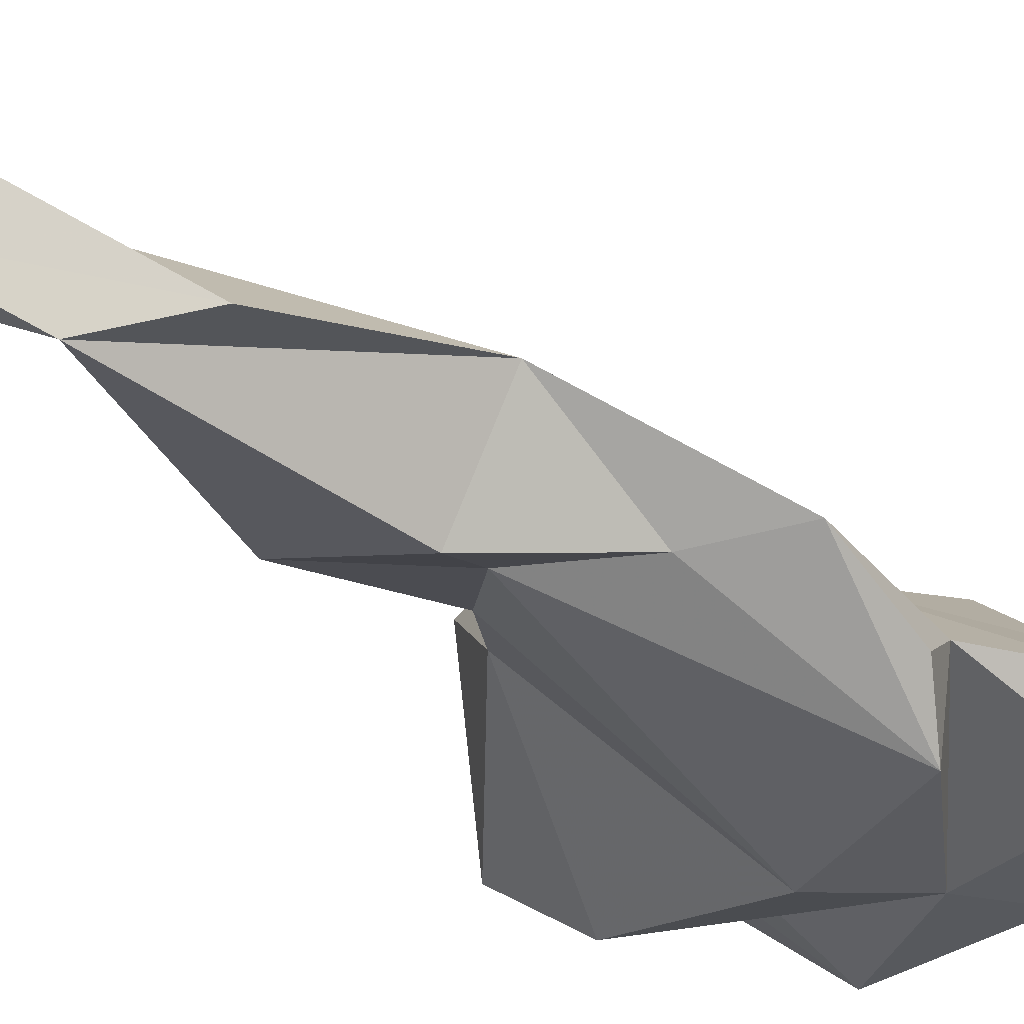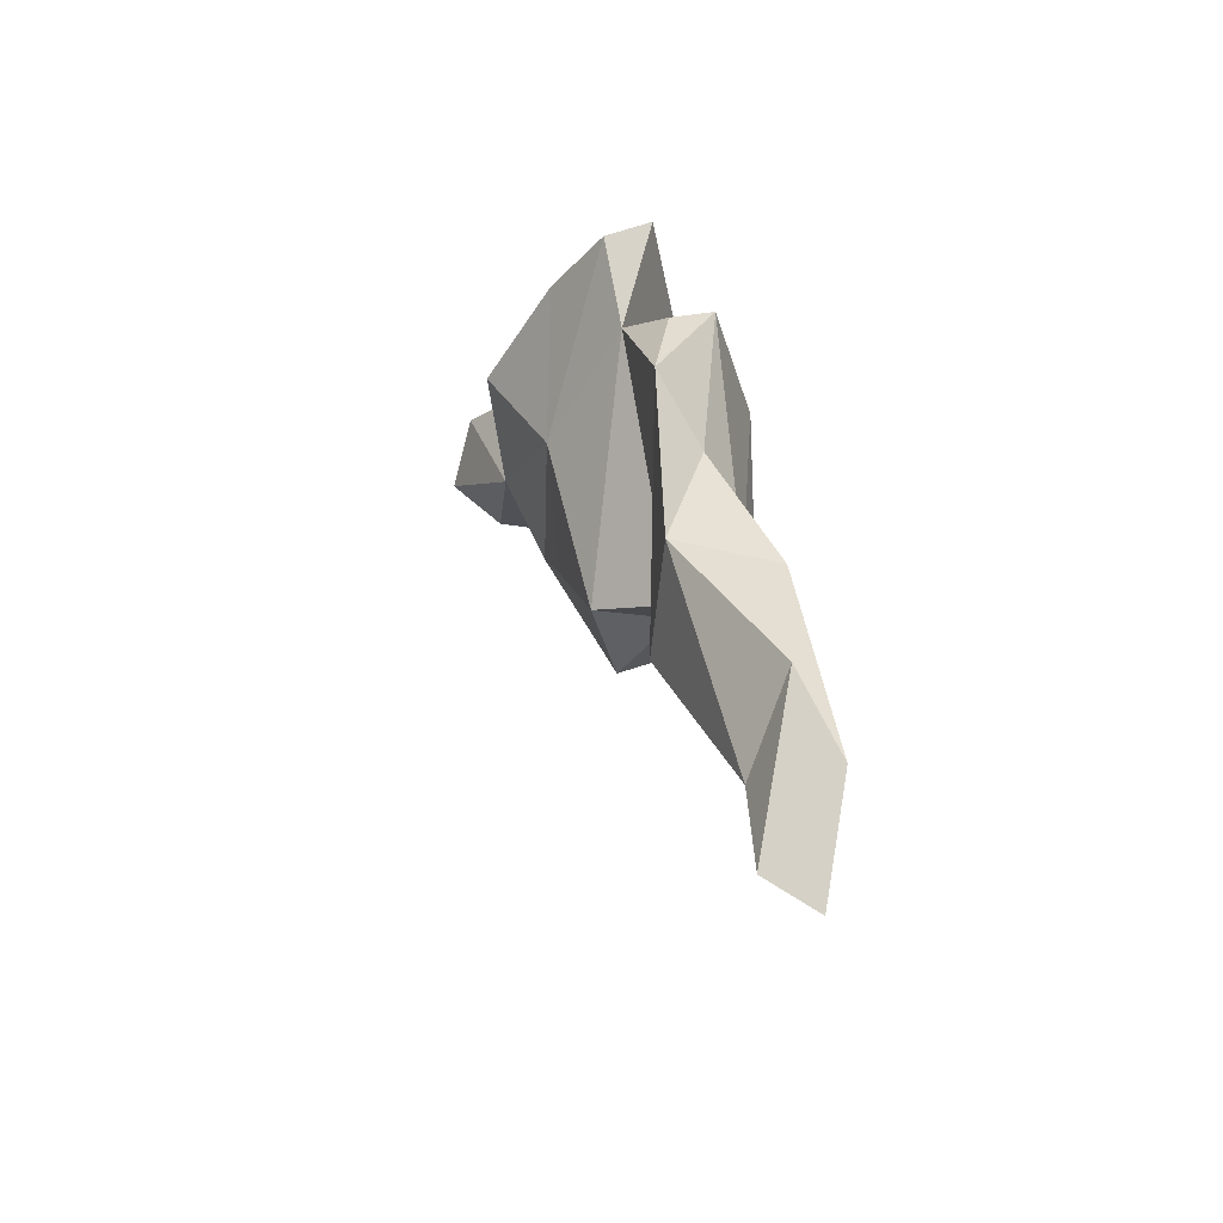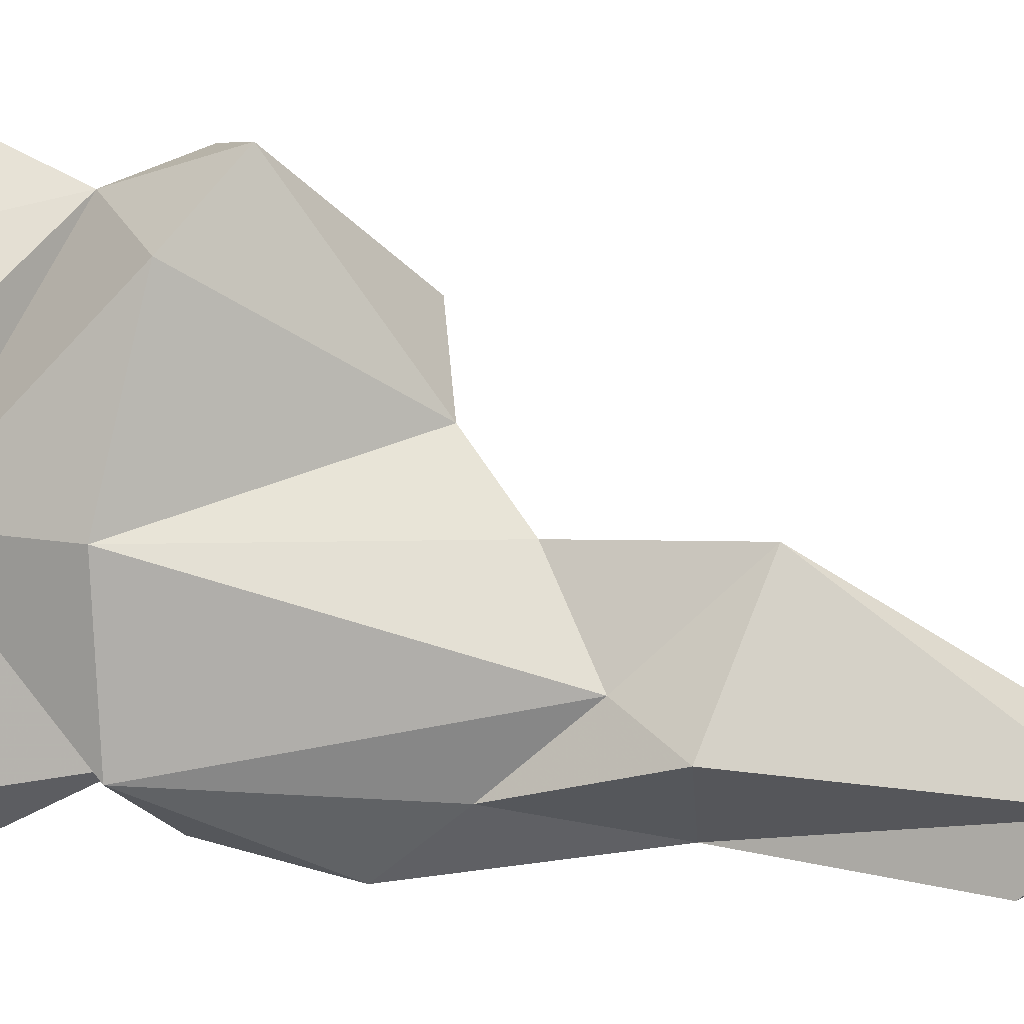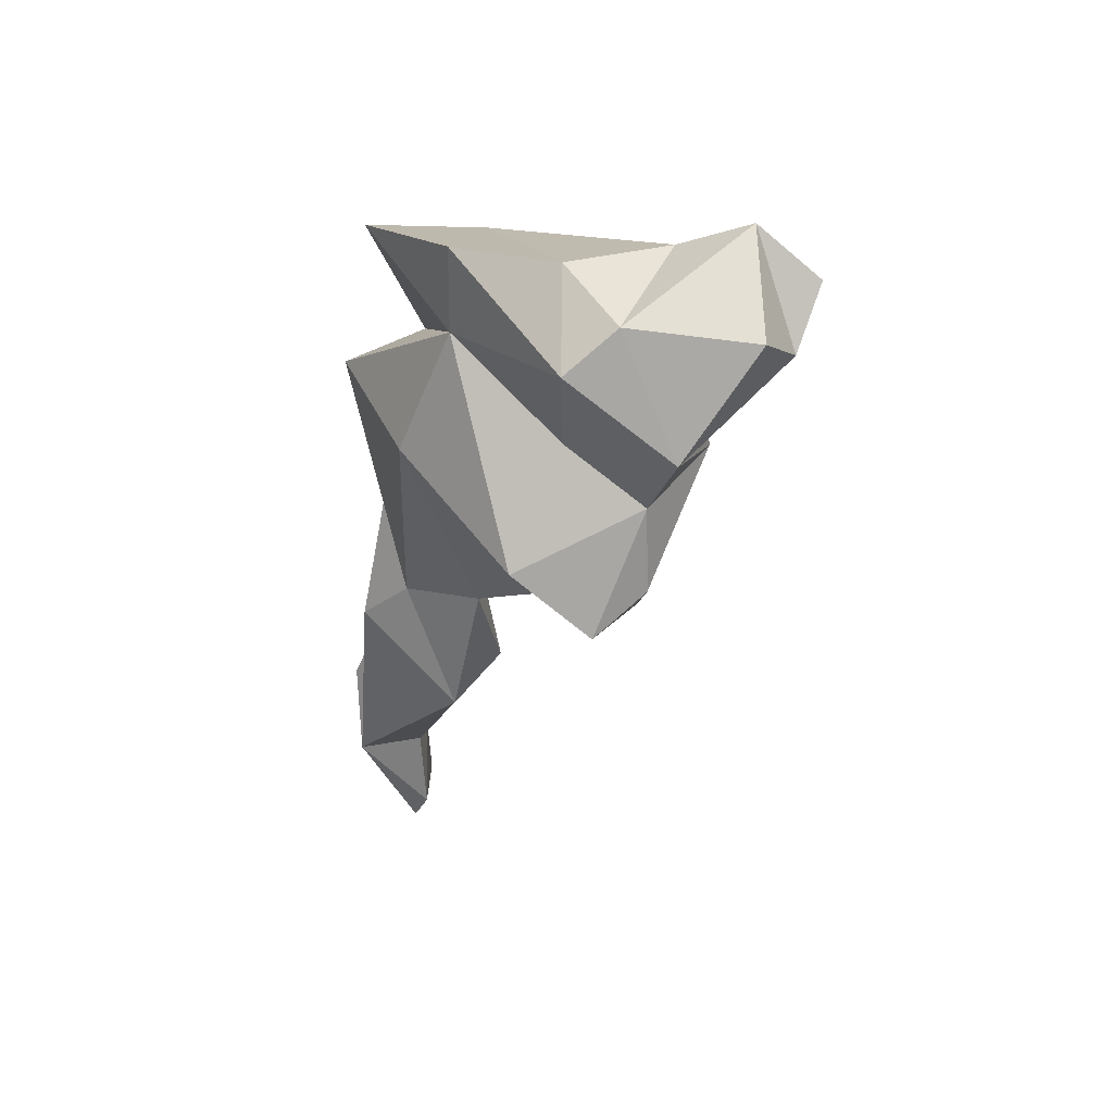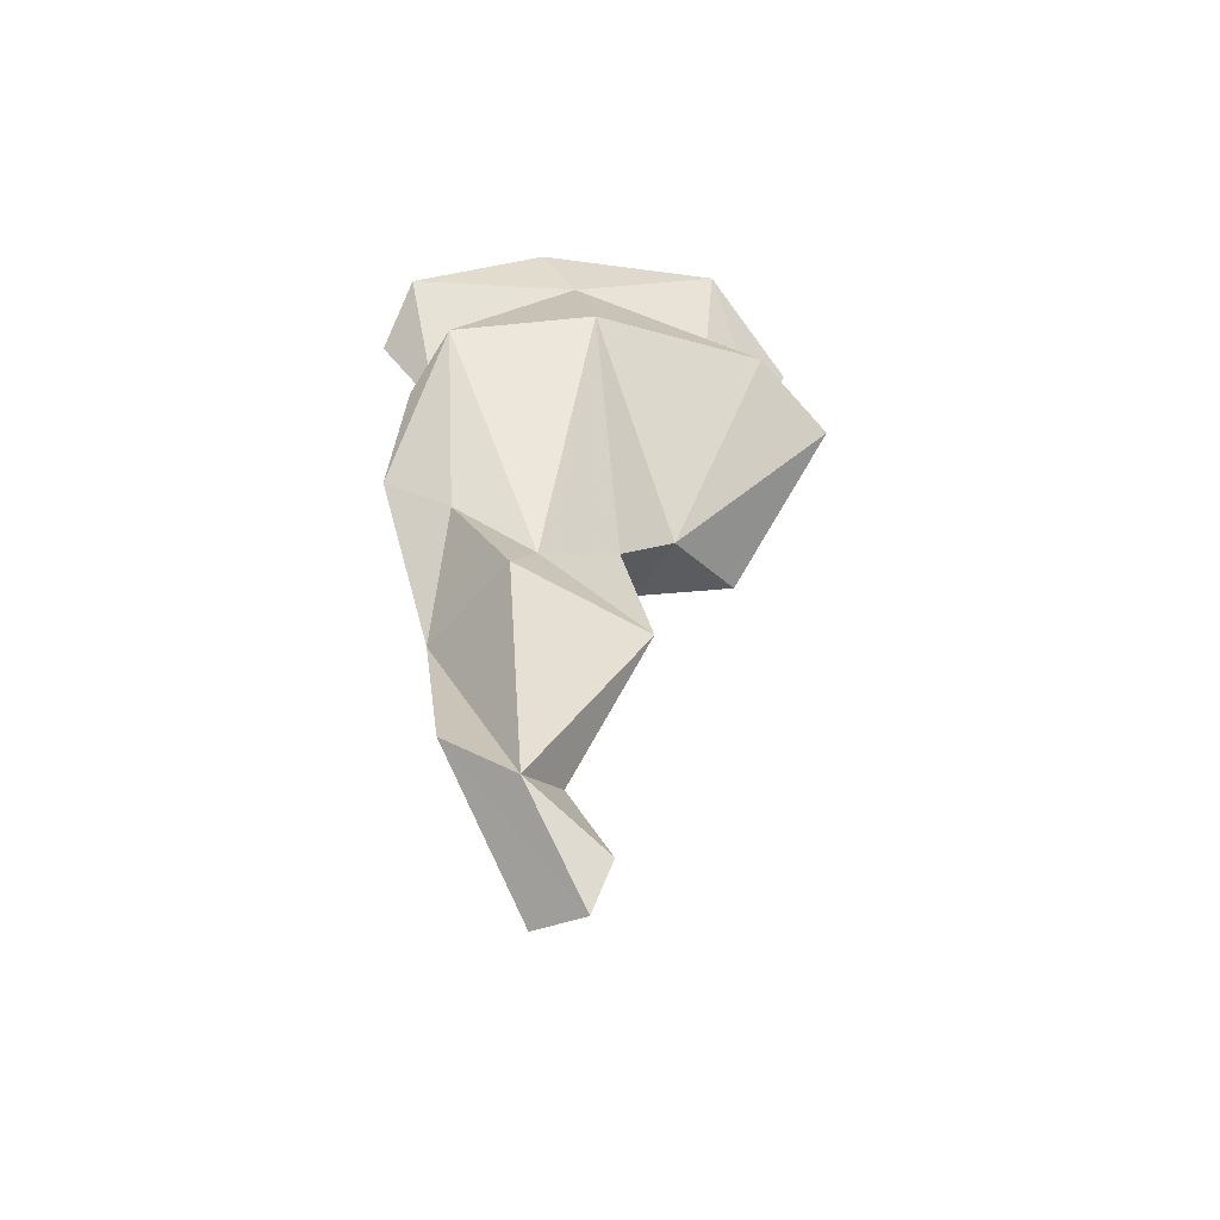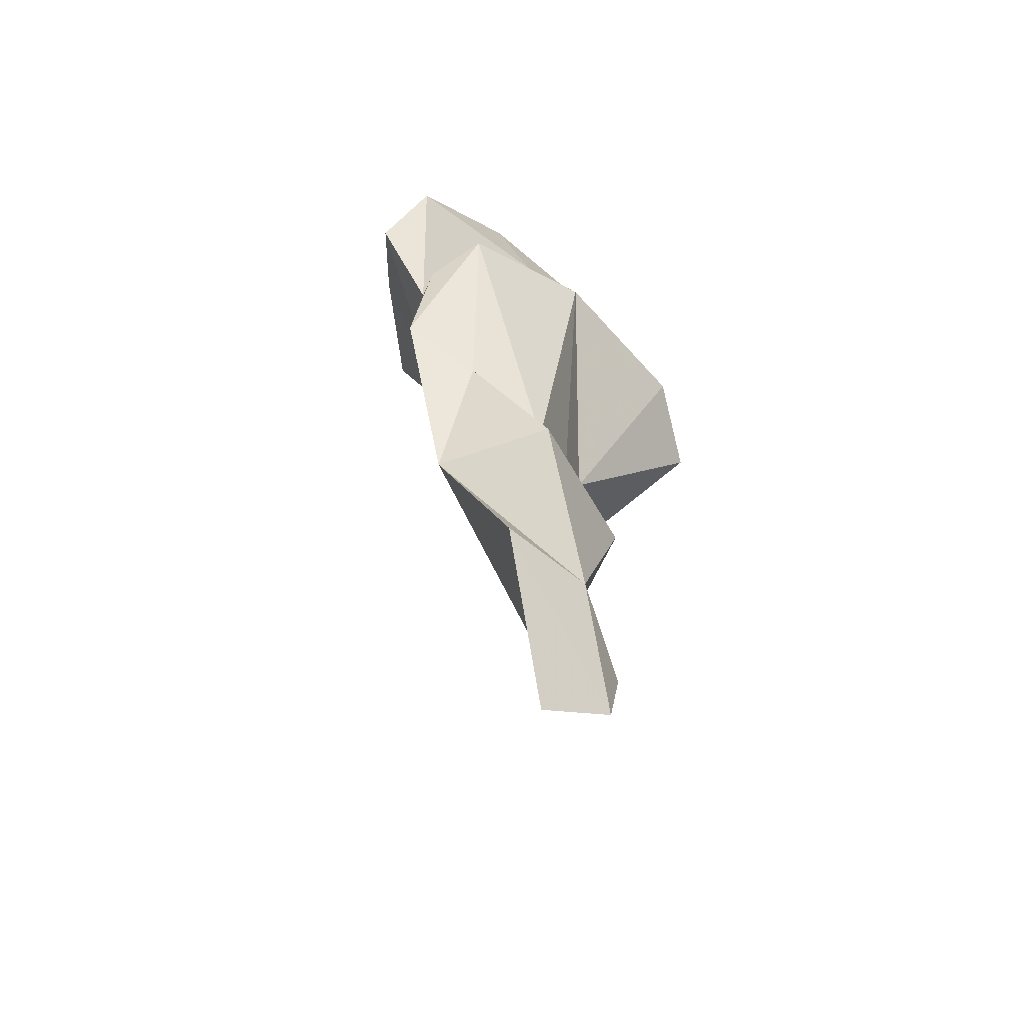
<metadata>
{"format":"obj","ext":"obj","renderer":"f3d","projection":"perspective","resolution":1024,"background":"white","views":[{"elev":-52.9,"azim":46.0,"up":"+Z"},{"elev":-51.7,"azim":115.8,"up":"+Y"},{"elev":-68.3,"azim":-98.4,"up":"+Z"},{"elev":55.5,"azim":-105.8,"up":"+Y"},{"elev":-41.6,"azim":-172.8,"up":"+Y"},{"elev":-50.0,"azim":152.8,"up":"+Y"}]}
</metadata>
<code>
v 245.4 272.1 67.04
v 250.1 263.6 68.19
v 244.3 270.7 63.73
v 247.9 276 67.64
v 246.5 280.9 68.62
v 249.6 284.9 73.87
v 251.7 274.9 72.3
v 250.8 282 76.12
v 255.9 278.1 72.93
v 252.9 262.7 63.15
v 251.3 286.5 66.95
v 253 270.9 70.53
v 255.5 262.7 67.19
v 256.4 274.2 56.56
v 247.5 273.4 60.2
v 250.9 278.9 64.02
v 250.3 284.9 63.73
v 253.6 251.7 57.98
v 256.3 286 75.56
v 257.7 284.2 71.85
v 255.3 237 55.86
v 253.4 284.2 78.24
v 259.9 239.4 57.11
v 259.3 234.2 57.05
v 256.3 233.5 55.12
v 257.7 241.2 56.2
v 261.3 271.5 67.23
v 259.8 250.7 61.73
v 259.3 256.6 56.59
v 255.6 259.5 60.23
v 260.2 253.7 53.96
v 255.8 252.5 61.48
v 255.7 286.9 65.34
v 267.9 263.5 57.47
v 264.3 272.7 55.27
v 259.1 239.4 52.43
v 266 272.1 60.22
v 262.9 278.2 70.54
v 266.9 278.2 64.3
v 263.1 242.5 53.21
v 258.1 280.7 60.03
v 263.9 260.4 56.59
v 260.2 284.7 60.63
v 265.1 252.5 58.38
v 269.2 276.9 59.8
v 266.7 269.8 57.06
v 267.3 280 57.62
g foo
f 20 11 19
f 8 22 19
f 8 19 6
f 6 19 11
f 9 38 20
f 19 9 20
f 22 9 19
f 38 39 20
f 8 9 22
f 20 39 33
f 5 9 8
f 11 20 33
f 5 6 11
f 8 6 5
f 27 39 38
f 9 27 38
f 7 27 9
f 33 39 43
f 5 7 9
f 17 33 43
f 17 11 33
f 17 5 11
f 27 45 39
f 45 47 39
f 12 27 7
f 43 39 47
f 47 41 43
f 5 4 7
f 41 17 43
f 17 41 16
f 4 17 16
f 5 17 4
f 27 37 45
f 47 45 37
f 27 12 13
f 2 13 12
f 41 47 37
f 12 7 2
f 1 2 7
f 4 1 7
f 41 4 16
f 13 37 27
f 35 37 46
f 35 41 37
f 41 35 14
f 3 2 1
f 14 15 41
f 3 1 4
f 41 15 4
f 15 3 4
f 37 34 46
f 35 46 34
f 13 30 37
f 2 10 13
f 10 30 13
f 10 2 3
f 15 14 10
f 15 10 3
f 42 34 44
f 34 37 32
f 42 35 34
f 32 37 30
f 32 30 18
f 29 35 42
f 14 35 29
f 29 30 14
f 14 30 10
f 28 44 34
f 32 28 34
f 18 30 29
f 44 31 42
f 42 31 29
f 31 18 29
f 44 23 40
f 23 44 28
f 31 44 36
f 44 40 36
f 28 32 23
f 18 23 32
f 31 36 18
f 18 36 26
f 26 23 18
f 24 40 23
f 24 23 21
f 23 26 21
f 21 26 36
f 25 40 24
f 24 21 25
f 40 25 36
f 25 21 36
g

</code>
